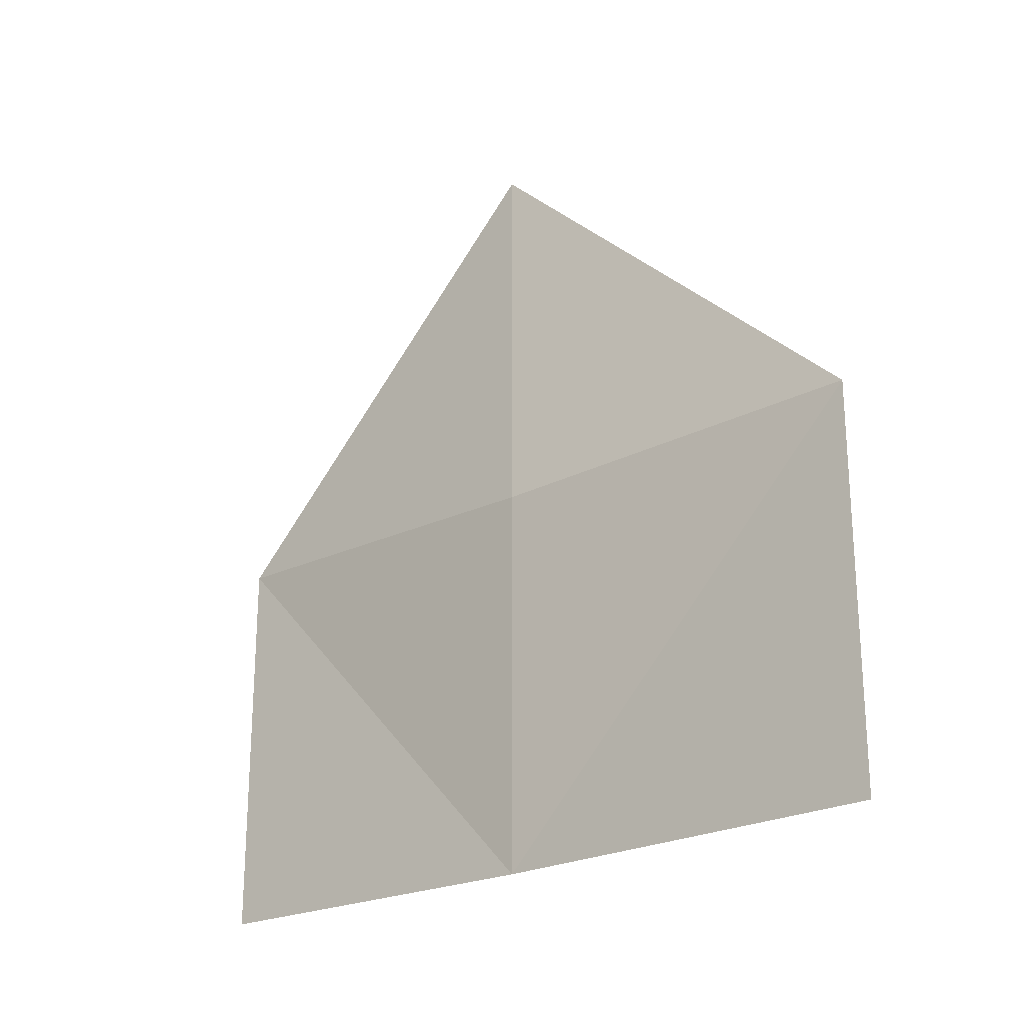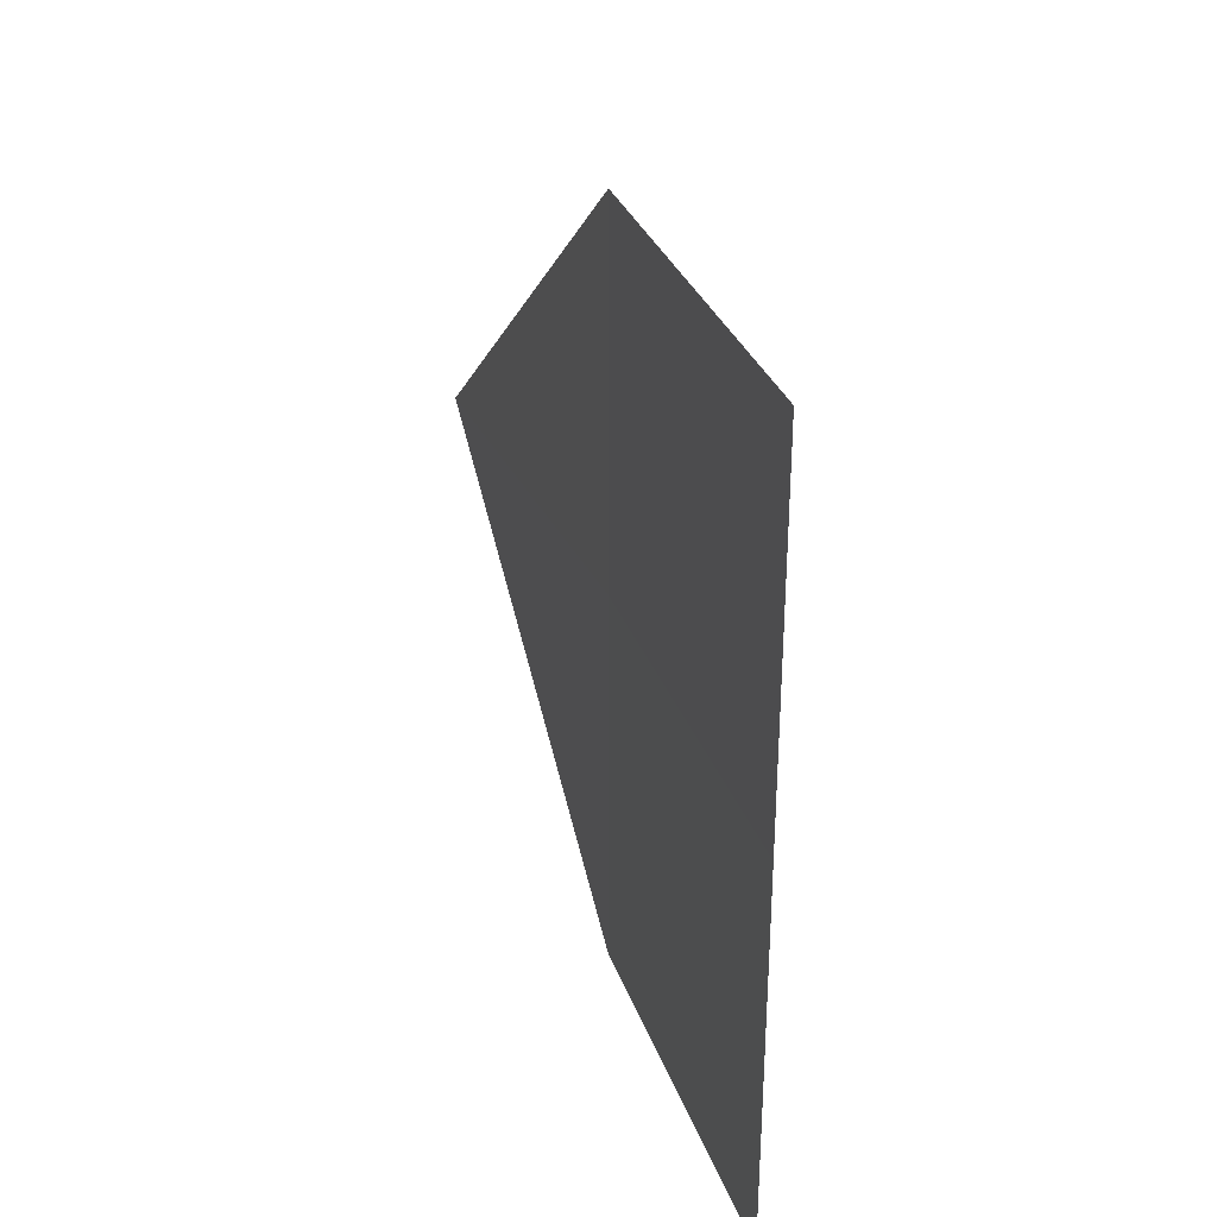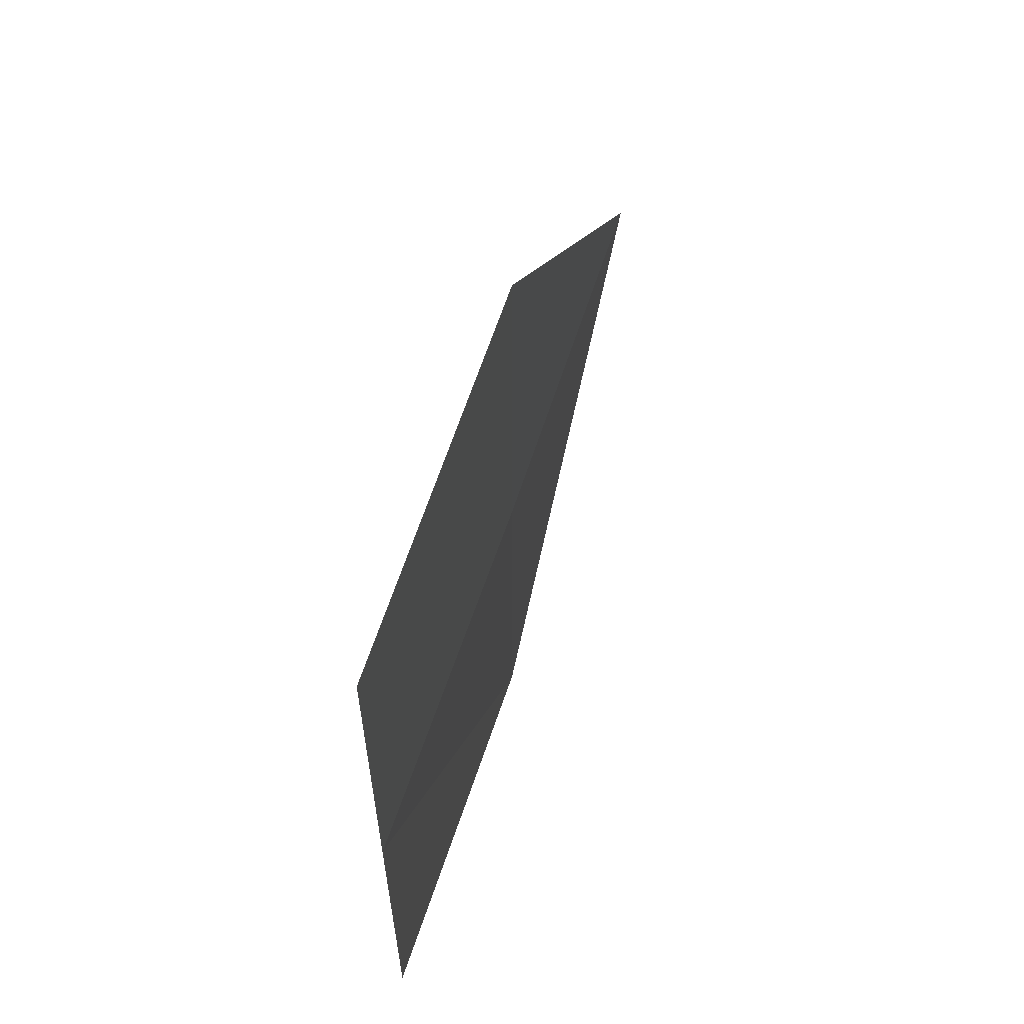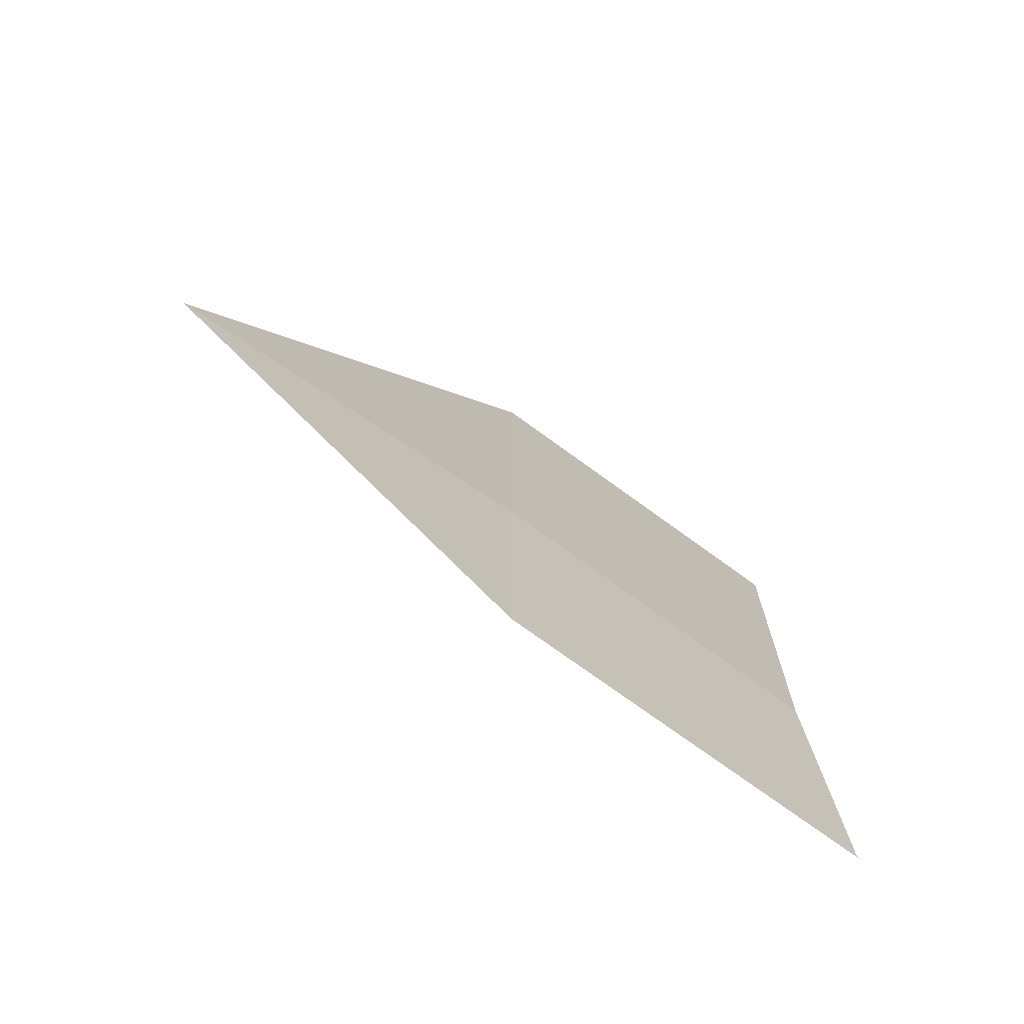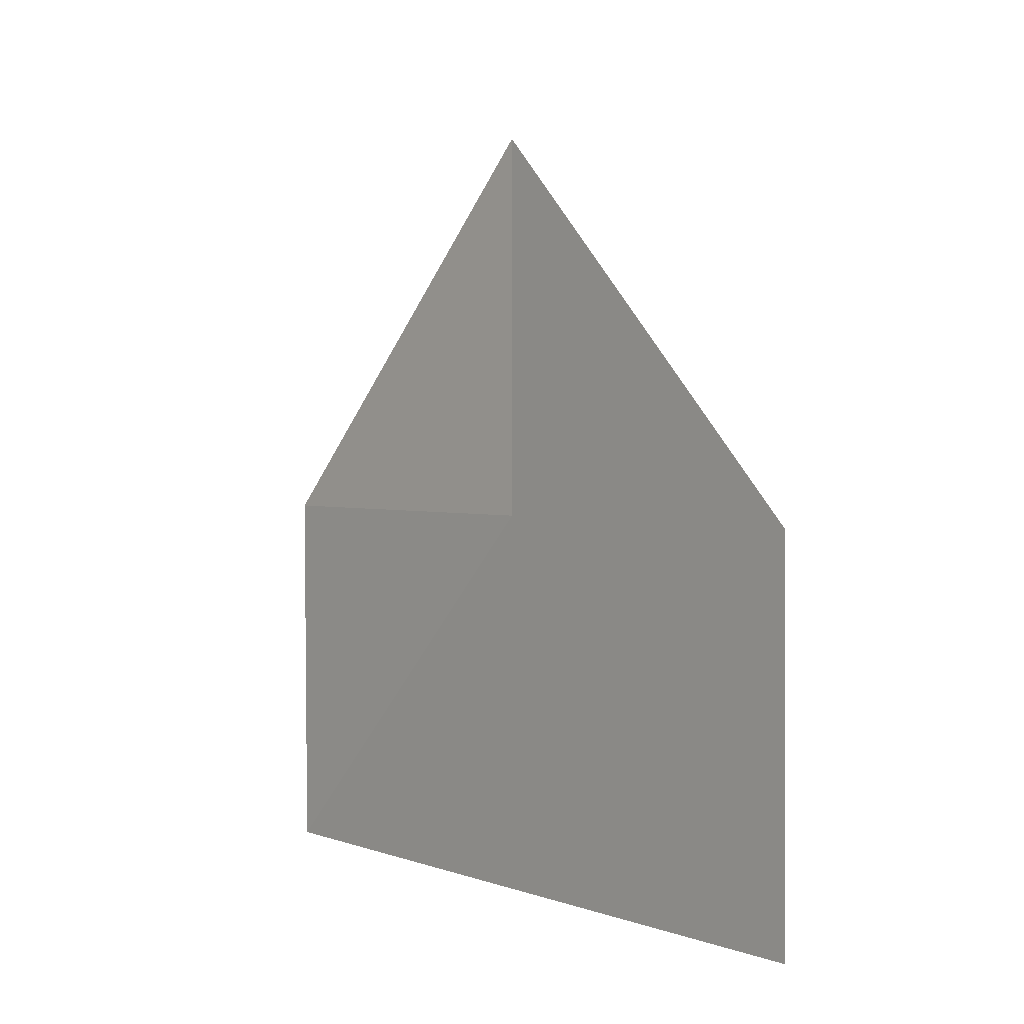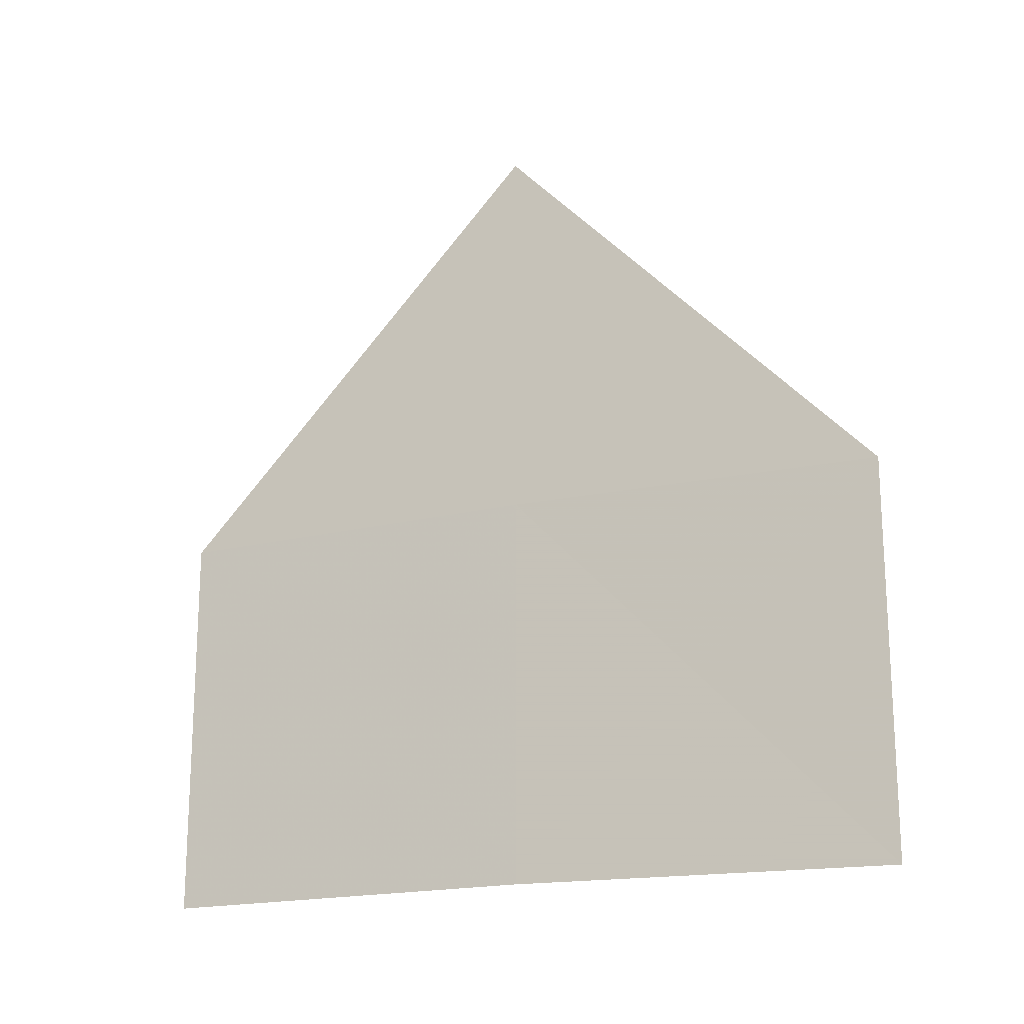
<metadata>
{"format":"obj","ext":"obj","renderer":"f3d","projection":"perspective","resolution":1024,"background":"white","views":[{"elev":-23.3,"azim":130.5,"up":"+Y"},{"elev":32.0,"azim":-18.5,"up":"+Z"},{"elev":60.6,"azim":16.3,"up":"+Z"},{"elev":-74.8,"azim":-124.6,"up":"+Z"},{"elev":2.2,"azim":140.8,"up":"+Y"},{"elev":-17.9,"azim":-64.7,"up":"+Y"}]}
</metadata>
<code>
v 115632 1.205e+04 -3.822e+04
v 115632 1.205e+04 -3.822e+04
v 115632 1.205e+04 -3.822e+04
v 115632 1.205e+04 -3.822e+04
v 115632 1.205e+04 -3.822e+04
v 115632 1.205e+04 -3.822e+04
v 115632 1.205e+04 -3.822e+04
v 115632 1.205e+04 -3.822e+04
v 115632 1.205e+04 -3.822e+04
v 115632 1.205e+04 -3.822e+04
v 115632 1.205e+04 -3.822e+04
v 115632 1.205e+04 -3.822e+04
v 115632 1.205e+04 -3.822e+04
v 115632 1.205e+04 -3.822e+04
v 115632 1.205e+04 -3.822e+04
v 115632 1.205e+04 -3.822e+04
v 115632 1.205e+04 -3.822e+04
v 115632 1.205e+04 -3.822e+04
v 115632 1.205e+04 -3.822e+04
v 115632 1.205e+04 -3.822e+04
v 115632 1.205e+04 -3.822e+04
v 115632 1.205e+04 -3.822e+04
v 115632 1.205e+04 -3.822e+04
v 115632 1.205e+04 -3.822e+04
v 115632 1.205e+04 -3.822e+04
v 115632 1.205e+04 -3.822e+04
v 115632 1.205e+04 -3.822e+04
v 115632 1.205e+04 -3.822e+04
v 115632 1.205e+04 -3.822e+04
v 115632 1.205e+04 -3.822e+04
v 115632 1.205e+04 -3.822e+04
v 115632 1.205e+04 -3.822e+04
v 115632 1.205e+04 -3.822e+04
v 115632 1.205e+04 -3.822e+04
v 115632 1.205e+04 -3.822e+04
v 115632 1.205e+04 -3.822e+04
v 115632 1.205e+04 -3.822e+04
v 115632 1.205e+04 -3.822e+04
v 115632 1.205e+04 -3.822e+04
v 115632 1.205e+04 -3.822e+04
v 115632 1.205e+04 -3.822e+04
v 115632 1.205e+04 -3.822e+04
f 1 14 13
f 2 14 16
f 1 13 18
f 1 18 20
f 1 20 17
f 2 16 23
f 3 15 25
f 4 19 27
f 5 21 29
f 6 22 31
f 2 23 26
f 3 25 28
f 4 27 30
f 5 29 32
f 6 31 24
f 7 33 38
f 8 34 40
f 9 35 41
f 10 36 42
f 11 37 39
f 39 42 12
f 39 37 42
f 37 10 42
f 42 41 12
f 42 36 41
f 36 9 41
f 41 40 12
f 41 35 40
f 35 8 40
f 40 38 12
f 40 34 38
f 34 7 38
f 38 39 12
f 38 33 39
f 33 11 39
f 24 37 11
f 24 31 37
f 31 10 37
f 32 36 10
f 32 29 36
f 29 9 36
f 30 35 9
f 30 27 35
f 27 8 35
f 28 34 8
f 28 25 34
f 25 7 34
f 26 33 7
f 26 23 33
f 23 11 33
f 31 32 10
f 31 22 32
f 22 5 32
f 29 30 9
f 29 21 30
f 21 4 30
f 27 28 8
f 27 19 28
f 19 3 28
f 25 26 7
f 25 15 26
f 15 2 26
f 23 24 11
f 23 16 24
f 16 6 24
f 17 22 6
f 17 20 22
f 20 5 22
f 20 21 5
f 20 18 21
f 18 4 21
f 18 19 4
f 18 13 19
f 13 3 19
f 16 17 6
f 16 14 17
f 14 1 17
f 13 15 3
f 13 14 15
f 14 2 15

</code>
